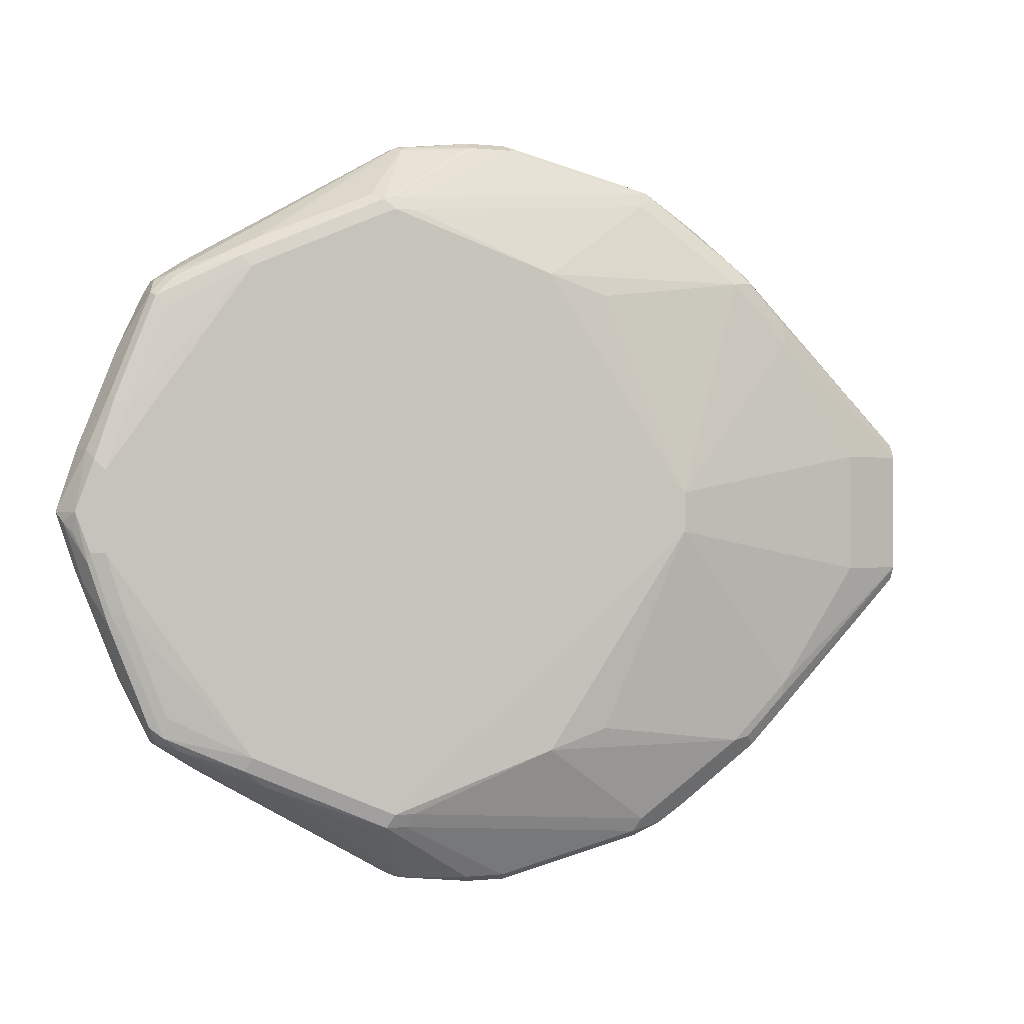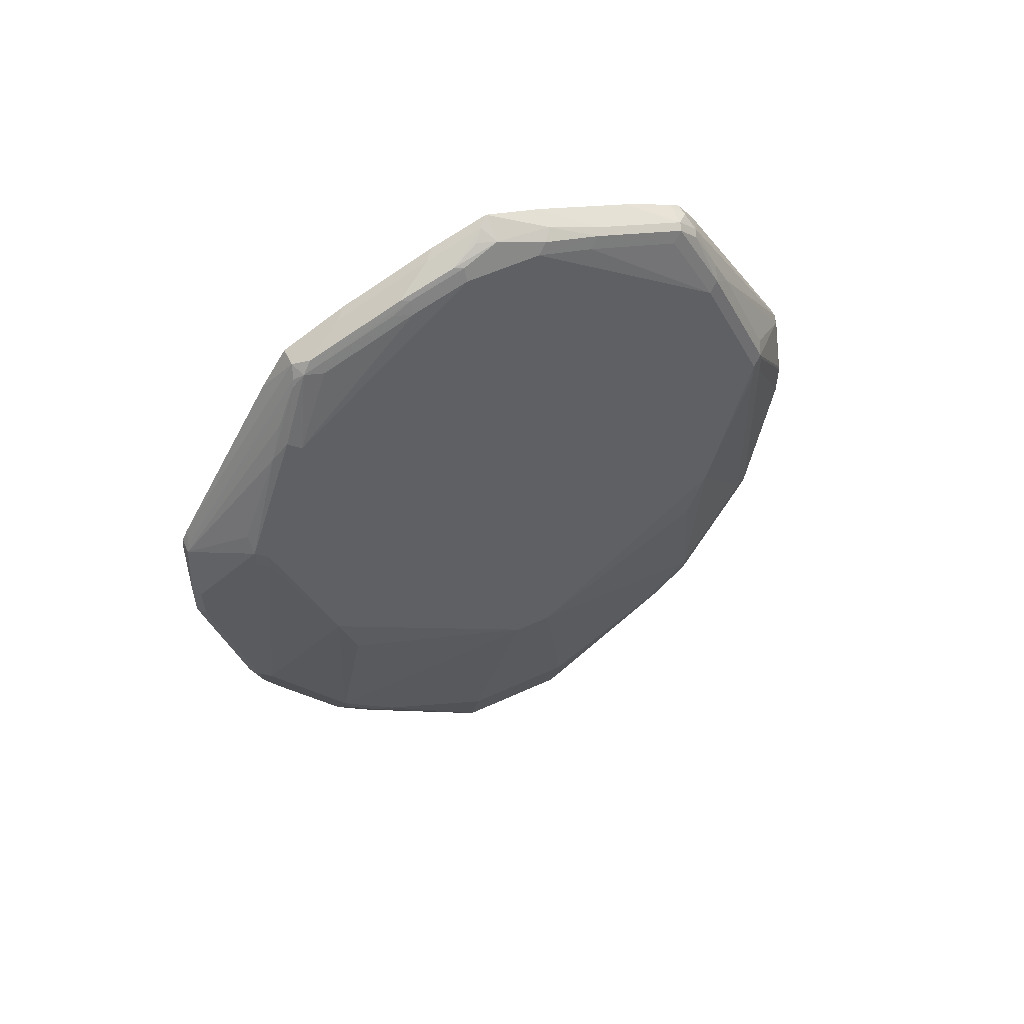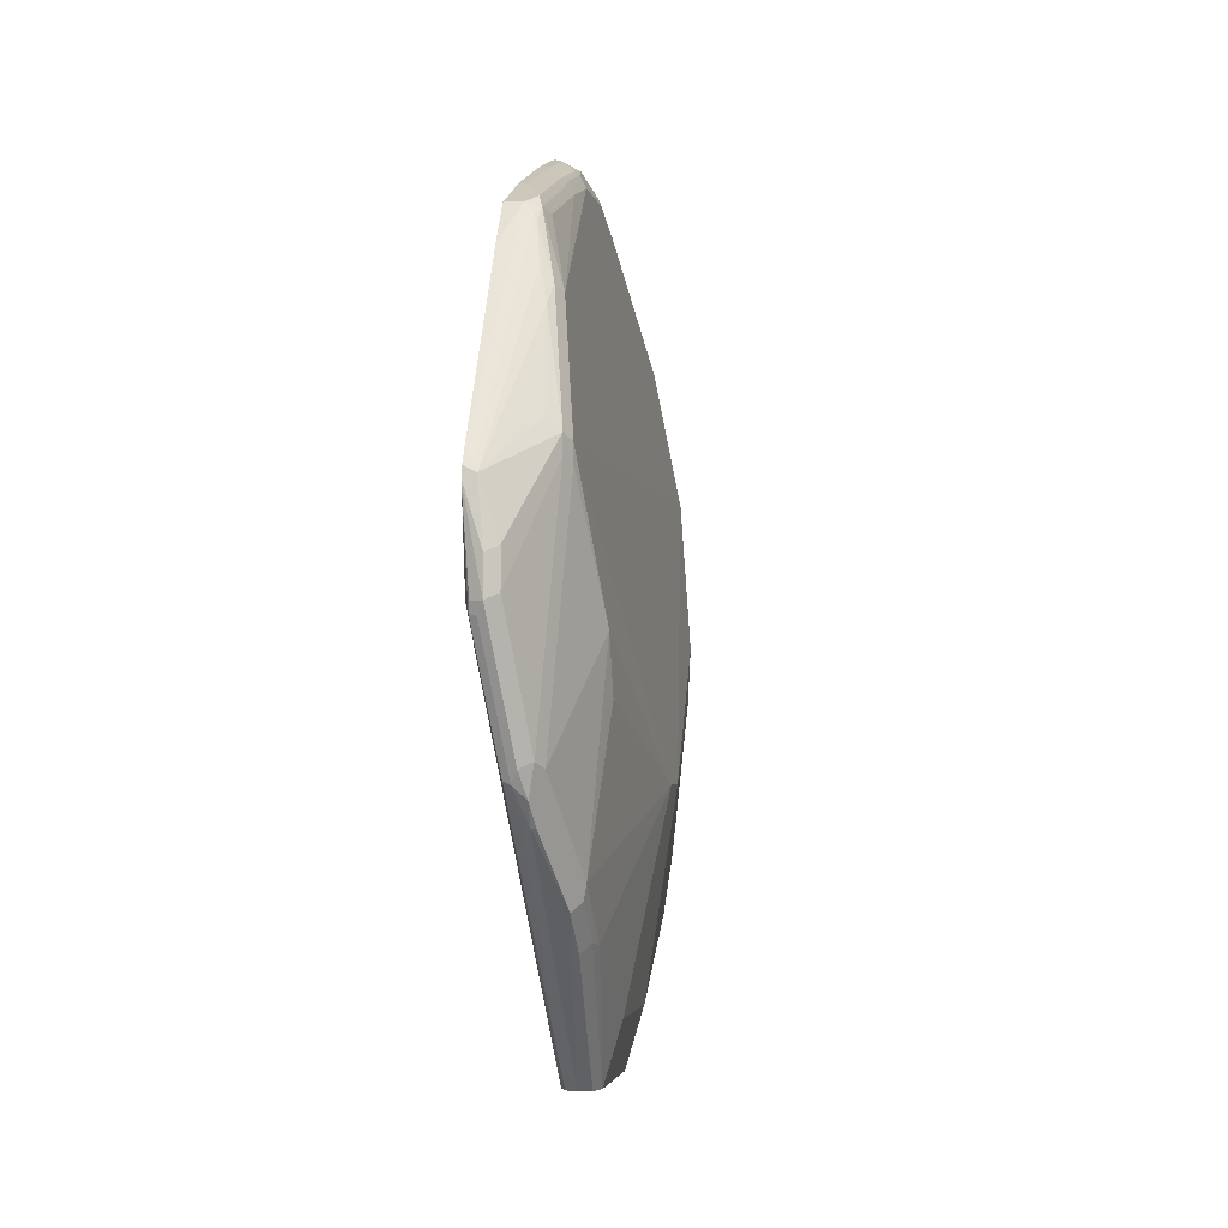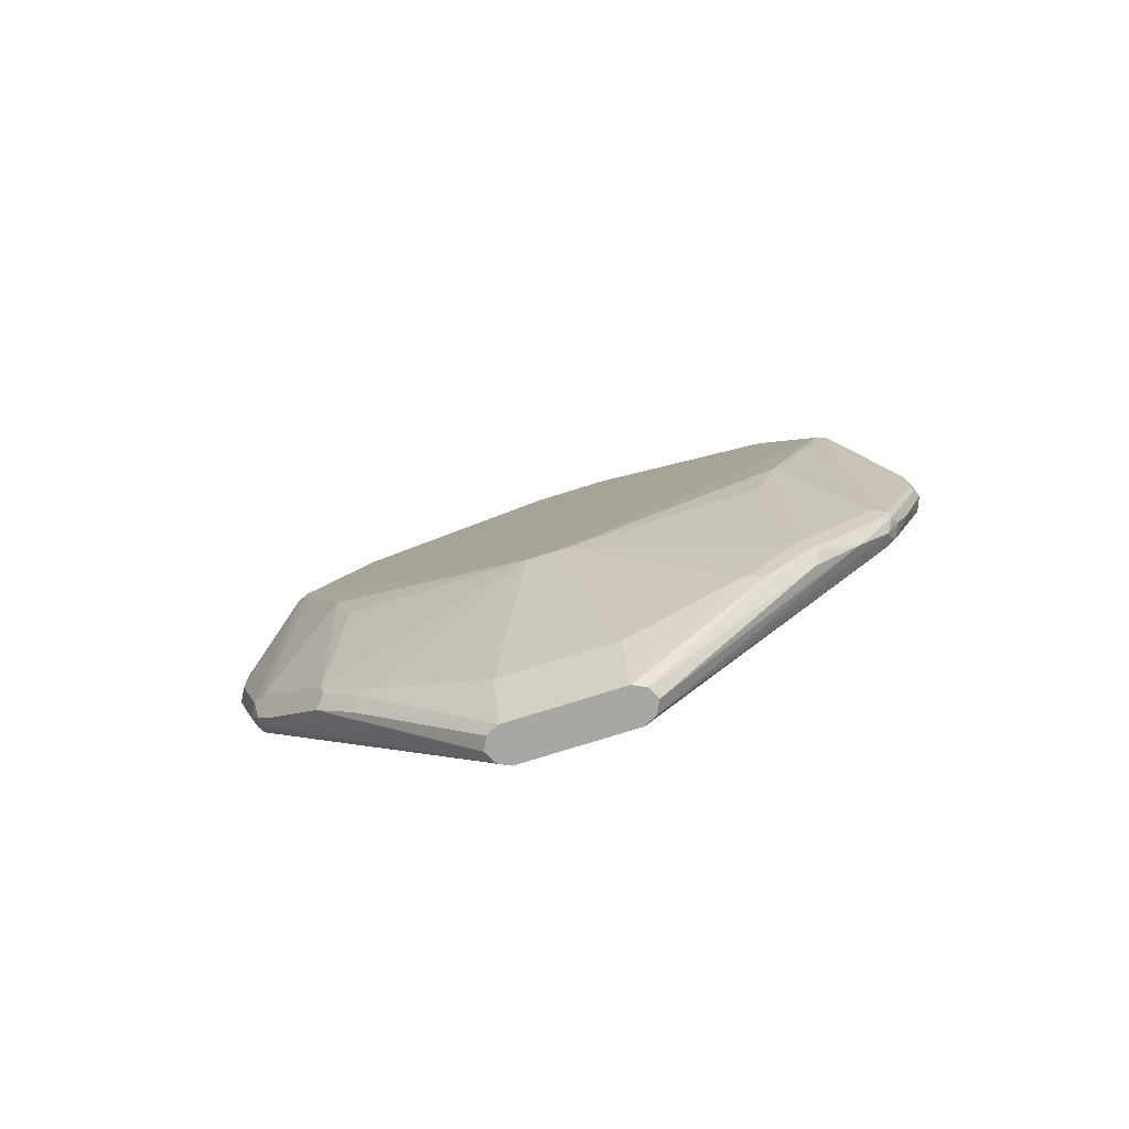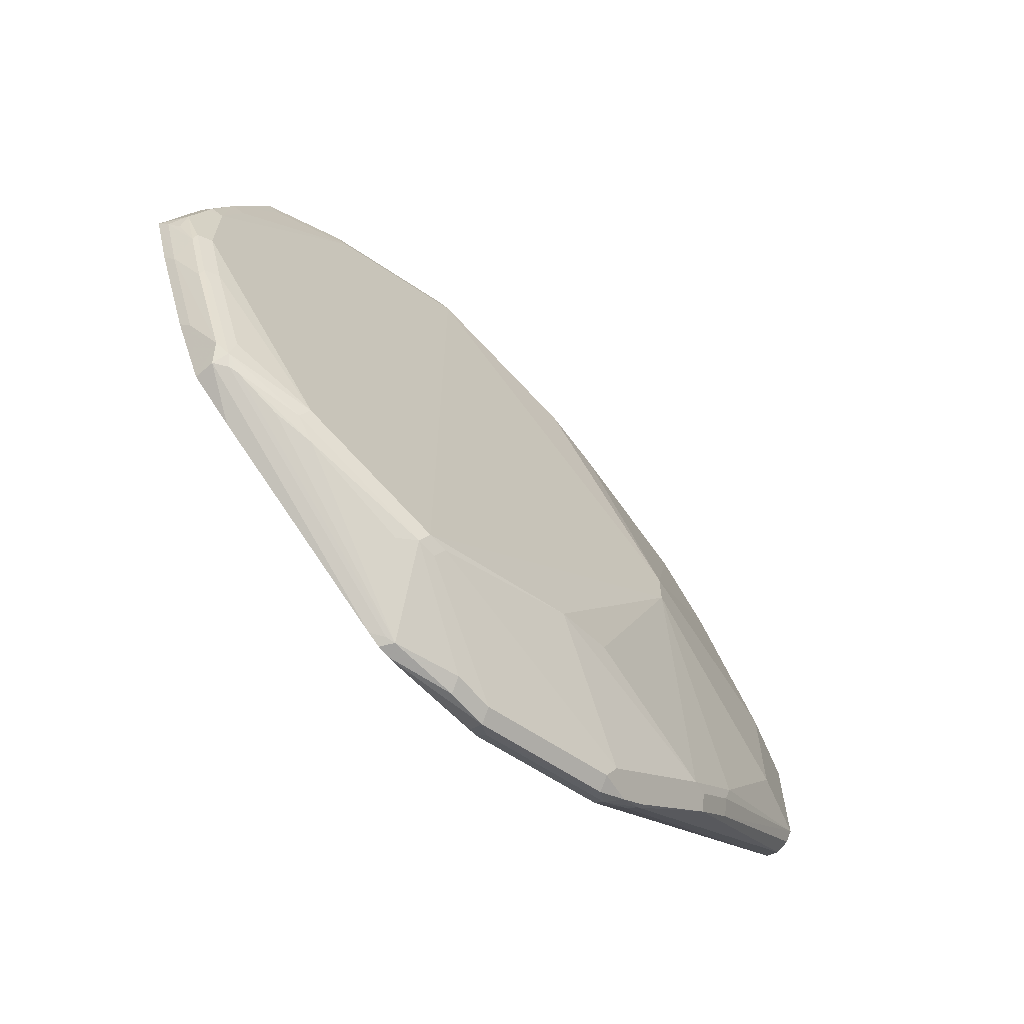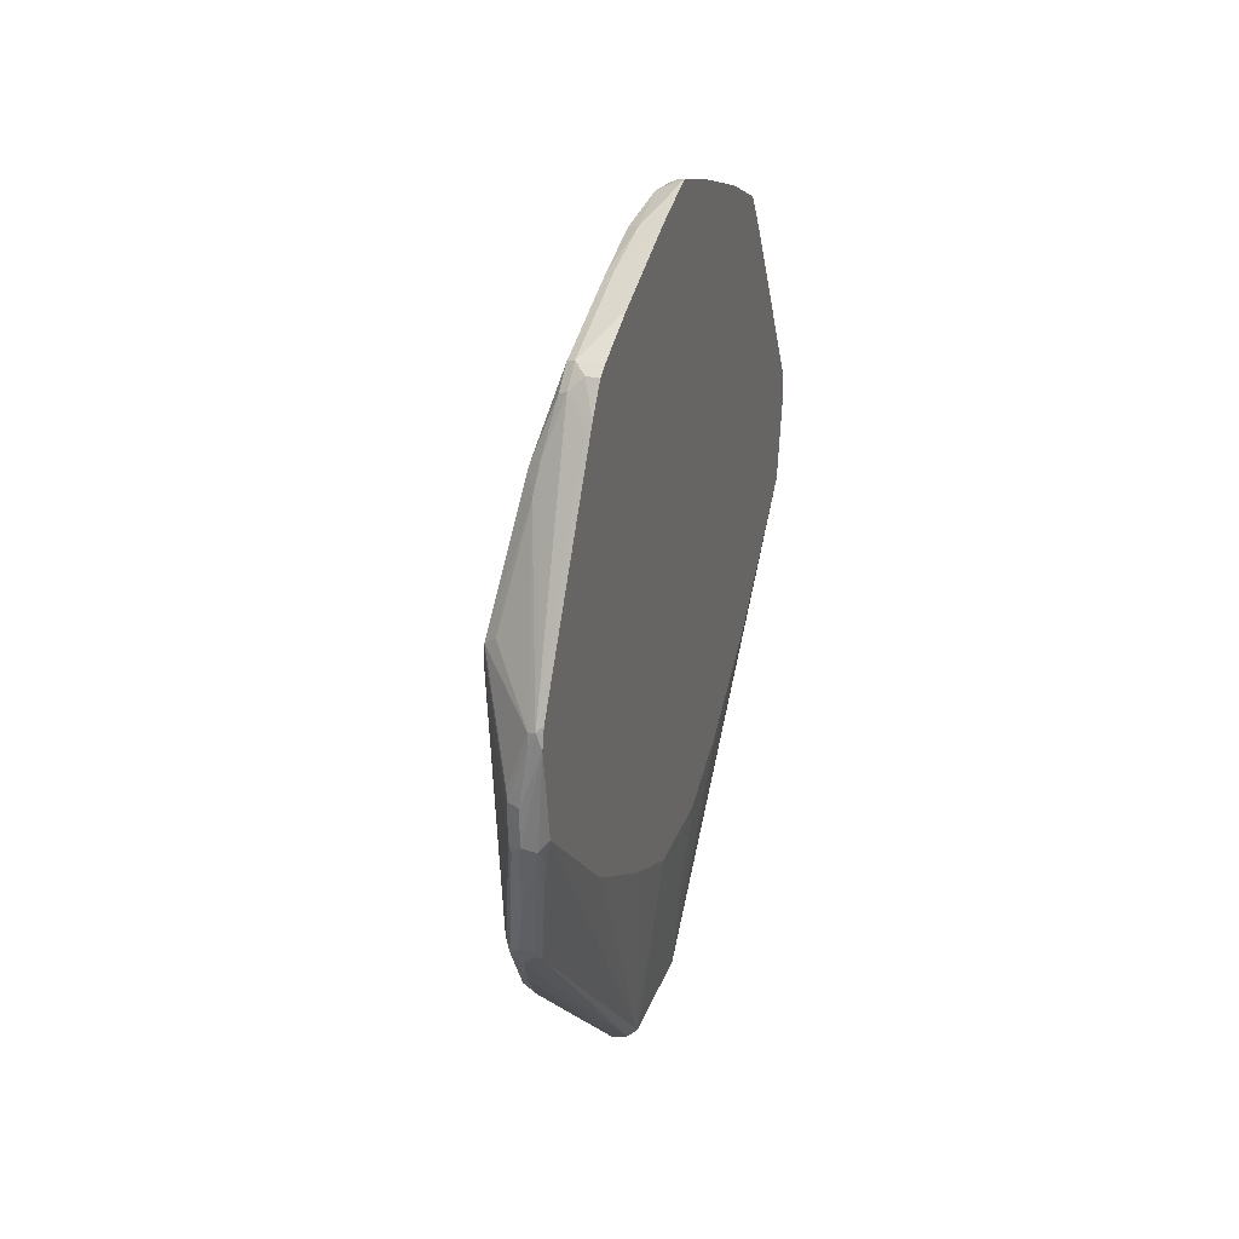
<metadata>
{"format":"obj","ext":"obj","renderer":"f3d","projection":"perspective","resolution":1024,"background":"white","views":[{"elev":-0.2,"azim":67.4,"up":"+Y"},{"elev":56.2,"azim":64.3,"up":"+Z"},{"elev":-2.8,"azim":10.4,"up":"+Z"},{"elev":-74.5,"azim":107.6,"up":"+Z"},{"elev":-65.6,"azim":40.6,"up":"+Y"},{"elev":29.9,"azim":-161.4,"up":"+Z"}]}
</metadata>
<code>
v 0.6283 0.3511 0.3696
v 0.61 0.3464 0.423
v 0.616 0.3449 0.4373
v 0.6222 0.3449 0.425
v 0.6406 0.3449 0.3696
v 0.6283 0.3511 0.3327
v 0.61 0.3464 0.4221
v 0.61 0.3437 0.4361
v 0.6237 0.3418 0.4343
v 0.61 0.3419 0.4434
v 0.61 0.228 0.6435
v 0.6145 0.231 0.6376
v 0.6345 0.2156 0.659
v 0.6491 0.2356 0.6098
v 0.6514 0.2495 0.582
v 0.6406 0.3449 0.3327
v 0.6422 0.3418 0.3788
v 0.6791 0.2864 0.4712
v 0.6776 0.2895 0.462
v 0.616 0.3449 0.3265
v 0.6376 0.3464 0.3234
v 0.6468 0.3141 0.2034
v 0.6376 0.328 0.2495
v 0.61 0.3329 0.3325
v 0.6676 0.291 0.4804
v 0.61 0.2094 0.6714
v 0.6222 0.2094 0.6714
v 0.6345 0.1971 0.6776
v 0.6422 0.2125 0.656
v 0.6607 0.231 0.6006
v 0.6776 0.2895 0.4435
v 0.6591 0.308 0.2034
v 0.656 0.3095 0.1941
v 0.6838 0.2772 0.462
v 0.6838 0.2772 0.4435
v 0.6145 0.3326 0.3119
v 0.61 0.3326 0.332
v 0.6345 0.308 0.1971
v 0.6468 0.3018 0.1787
v 0.61 0.1987 0.678
v 0.61 0.1481 0.7021
v 0.6345 0.1047 0.7146
v 0.6422 0.194 0.6745
v 0.6468 0.1848 0.6653
v 0.6653 0.2218 0.5913
v 0.6653 0.2956 0.2034
v 0.6607 0.298 0.1848
v 0.6791 0.224 0.09241
v 0.6745 0.2356 0.1017
v 0.656 0.2726 0.1387
v 0.6468 0.03691 0.7207
v 0.6838 -0.2772 0.462
v 0.7207 0.01842 0.1848
v 0.7022 0.2218 0.3142
v 0.6329 0.2956 0.1825
v 0.6283 0.2956 0.2034
v 0.6283 0.0554 -0.08012
v 0.61 0.2222 0.2214
v 0.6376 0.3049 0.1895
v 0.6345 0.06771 -0.08012
v 0.61 0.0554 0.7392
v 0.6306 0.0554 0.7346
v 0.6422 0.1016 0.7114
v 0.6468 0.09239 0.7022
v 0.6838 0.2218 0.1109
v 0.6838 0.2033 0.09241
v 0.6791 0.1871 0.05551
v 0.6591 0.06771 -0.08012
v 0.6653 0.2279 0.08626
v 0.6653 0.2471 0.1109
v 0.6468 0.07389 -0.08012
v 0.6468 -0.03691 0.7207
v 0.6422 0.04619 0.7299
v 0.6406 0.03691 0.733
v 0.6653 -0.2218 0.5913
v 0.6776 -0.2895 0.4681
v 0.6838 -0.2772 0.4435
v 0.7022 -0.2218 0.3142
v 0.7207 -0.01842 0.1848
v 0.6838 0.0554 -0.01846
v 0.6838 0.1663 0.05551
v 0.7022 0.2033 0.2588
v 0.6283 -0.0554 -0.08012
v 0.61 0.01828 0.1112
v 0.61 0.03684 0.1115
v 0.61 0.1108 0.1484
v 0.61 0.2061 0.2092
v 0.61 0.000275 0.7575
v 0.61 -0 0.7576
v 0.6345 -0 0.7453
v 0.6653 0.0554 -0.08012
v 0.6509 0.07183 -0.08012
v 0.6406 -0.03691 0.733
v 0.6406 -0.09239 0.7146
v 0.6468 -0.09239 0.7022
v 0.6468 -0.1848 0.6653
v 0.6422 -0.2033 0.6676
v 0.6591 -0.2341 0.5975
v 0.656 -0.2495 0.5775
v 0.6653 -0.291 0.4827
v 0.6222 -0.3449 0.4312
v 0.6406 -0.3449 0.3757
v 0.6776 -0.2895 0.4496
v 0.6653 -0.2956 0.2034
v 0.6838 -0.2218 0.1109
v 0.7022 -0.2033 0.2588
v 0.6838 -0.2033 0.09241
v 0.6838 -0.1663 0.05551
v 0.6838 -0.0554 -0.01846
v 0.61 -0.1286 0.1486
v 0.61 -0.05472 0.1116
v 0.61 -0.03664 0.1112
v 0.6345 -0.06771 -0.08012
v 0.6329 -0.3049 0.1941
v 0.6283 -0.2956 0.2034
v 0.61 -0.3329 0.3324
v 0.61 -0.2233 0.2202
v 0.61 -0.0001375 0.7576
v 0.6191 -0.009211 0.753
v 0.6283 -0.01842 0.7461
v 0.6376 -0.04619 0.7346
v 0.6653 -0.0554 -0.08012
v 0.6376 -0.1016 0.716
v 0.6376 -0.194 0.6791
v 0.6422 -0.1109 0.7045
v 0.6283 -0.2094 0.6714
v 0.6376 -0.2125 0.6606
v 0.6406 -0.2156 0.6529
v 0.6468 -0.2356 0.6121
v 0.6191 -0.3418 0.4389
v 0.61 -0.3388 0.4494
v 0.61 -0.3449 0.4372
v 0.61 -0.3462 0.426
v 0.6283 -0.3511 0.3696
v 0.6406 -0.3449 0.3387
v 0.6591 -0.308 0.2095
v 0.653 -0.3018 0.1787
v 0.656 -0.2864 0.1571
v 0.6807 -0.2187 0.09553
v 0.6807 -0.1817 0.05854
v 0.6468 -0.07389 -0.08012
v 0.6514 -0.2864 0.1571
v 0.6445 -0.291 0.1664
v 0.6406 -0.308 0.191
v 0.6145 -0.3418 0.3234
v 0.61 -0.346 0.4197
v 0.61 -0.05554 0.7391
v 0.6191 -0.06461 0.7346
v 0.6591 -0.06771 -0.08012
v 0.6714 -0.191 0.04936
v 0.6191 -0.1571 0.6976
v 0.61 -0.2094 0.6714
v 0.61 -0.2094 0.6713
v 0.61 -0.2356 0.6304
v 0.61 -0.3462 0.423
v 0.6283 -0.3511 0.3327
v 0.6468 -0.3141 0.2034
v 0.6714 -0.2279 0.08626
v 0.653 -0.0708 -0.08012
v 0.6222 -0.3449 0.3204
v 0.616 -0.3449 0.3327
v 0.61 -0.1478 0.7022
v 0.61 -0.1602 0.696
f 76 100 101
f 79 108 109
f 79 107 108
f 80 122 91
f 79 105 107
f 79 106 105
f 80 109 122
f 77 104 78
f 78 105 106
f 78 104 105
f 77 136 104
f 76 135 103
f 80 91 81
f 76 102 135
f 76 101 102
f 78 106 79
f 83 110 111
f 90 121 93
f 83 113 114
f 95 97 96
f 95 125 97
f 76 99 100
f 94 121 123
f 94 125 95
f 94 97 125
f 94 124 97
f 94 123 124
f 93 121 94
f 90 120 121
f 90 119 120
f 90 118 119
f 89 118 90
f 83 117 110
f 83 116 117
f 83 115 116
f 83 114 115
f 83 111 112
f 76 98 99
f 57 141 113
f 75 96 97
f 57 113 83
f 57 159 141
f 57 149 159
f 57 122 149
f 57 91 122
f 57 68 91
f 57 92 68
f 57 83 112
f 57 71 92
f 55 57 56
f 55 60 57
f 54 82 65
f 53 82 54
f 53 65 82
f 97 124 126
f 53 66 65
f 57 60 71
f 57 112 84
f 57 84 85
f 57 85 86
f 75 95 96
f 72 95 75
f 72 94 95
f 72 93 94
f 69 92 71
f 68 92 69
f 67 91 68
f 67 81 91
f 66 81 67
f 62 73 63
f 62 74 73
f 62 90 74
f 62 89 90
f 62 88 89
f 61 88 62
f 57 87 58
f 57 86 87
f 75 97 98
f 97 126 127
f 135 156 157
f 97 128 98
f 138 158 139
f 138 142 158
f 137 142 138
f 137 144 142
f 137 157 144
f 136 157 137
f 135 157 136
f 139 158 140
f 133 156 134
f 126 130 127
f 126 131 130
f 126 154 131
f 126 153 154
f 126 152 153
f 124 148 151
f 124 152 126
f 133 155 156
f 124 151 152
f 140 158 150
f 141 159 158
f 53 81 66
f 156 160 157
f 156 161 160
f 155 161 156
f 151 163 152
f 151 162 163
f 149 158 159
f 141 158 142
f 149 150 158
f 147 162 151
f 146 161 155
f 145 161 146
f 145 160 161
f 144 160 145
f 144 157 160
f 142 144 143
f 147 151 148
f 123 148 124
f 122 150 149
f 122 140 150
f 104 136 137
f 103 135 136
f 102 156 135
f 102 134 156
f 101 127 130
f 101 128 127
f 101 129 128
f 104 137 138
f 101 134 102
f 101 132 133
f 101 131 132
f 101 130 131
f 99 101 100
f 99 129 101
f 99 128 129
f 98 128 99
f 101 133 134
f 104 138 105
f 105 138 139
f 105 139 107
f 121 148 123
f 119 121 120
f 119 148 121
f 118 148 119
f 118 147 148
f 116 145 146
f 115 145 116
f 114 145 115
f 114 144 145
f 114 143 144
f 113 143 114
f 113 142 143
f 113 141 142
f 108 122 109
f 108 140 122
f 107 139 140
f 107 140 108
f 97 127 128
f 53 80 81
f 77 103 136
f 53 79 109
f 6 16 21
f 6 20 7
f 5 31 16
f 5 19 31
f 5 18 19
f 5 17 18
f 5 9 17
f 6 21 33
f 4 9 5
f 3 14 15
f 3 13 14
f 3 12 13
f 3 11 12
f 3 10 11
f 3 8 10
f 3 9 4
f 3 15 9
f 6 33 22
f 6 22 23
f 6 23 20
f 16 33 21
f 16 32 33
f 16 31 32
f 15 18 25
f 15 30 18
f 14 30 15
f 14 29 30
f 13 29 14
f 13 28 29
f 13 27 28
f 11 13 12
f 11 27 13
f 11 26 27
f 9 18 17
f 9 25 18
f 9 15 25
f 7 20 24
f 2 8 3
f 18 34 35
f 2 10 8
f 2 26 11
f 2 112 111
f 2 84 112
f 2 85 84
f 2 86 85
f 2 87 86
f 2 58 87
f 2 37 58
f 2 111 110
f 2 24 37
f 1 7 2
f 1 6 7
f 1 16 6
f 1 4 5
f 1 3 4
f 1 2 3
f 53 109 80
f 2 7 24
f 2 110 117
f 2 117 116
f 2 116 146
f 2 40 26
f 2 41 40
f 2 61 41
f 2 88 61
f 2 89 88
f 2 118 89
f 2 147 118
f 2 162 147
f 2 163 162
f 2 152 163
f 2 153 152
f 2 154 153
f 2 131 154
f 2 132 131
f 2 133 132
f 2 155 133
f 2 146 155
f 2 11 10
f 18 35 31
f 1 5 16
f 18 30 34
f 48 66 67
f 48 65 66
f 47 65 48
f 46 54 65
f 46 65 47
f 45 64 51
f 44 64 45
f 48 67 68
f 44 63 64
f 42 62 63
f 42 61 62
f 41 61 42
f 39 60 55
f 39 50 60
f 39 55 59
f 38 59 55
f 43 63 44
f 48 68 69
f 48 69 49
f 49 69 70
f 18 31 19
f 52 77 78
f 52 78 79
f 52 76 103
f 52 98 76
f 52 75 98
f 52 72 75
f 51 93 72
f 51 90 93
f 51 74 90
f 51 73 74
f 51 63 73
f 51 64 63
f 50 71 60
f 50 69 71
f 50 70 69
f 49 70 50
f 38 39 59
f 37 57 58
f 52 103 77
f 37 55 56
f 30 43 44
f 29 43 30
f 28 43 29
f 28 63 43
f 28 42 63
f 28 41 42
f 28 40 41
f 30 44 45
f 27 40 28
f 22 38 23
f 22 39 38
f 22 33 39
f 20 55 36
f 20 38 55
f 20 37 24
f 37 56 57
f 26 40 27
f 30 45 34
f 20 23 38
f 31 46 32
f 36 55 37
f 31 35 46
f 35 54 46
f 34 54 35
f 34 53 54
f 34 79 53
f 34 52 79
f 34 72 52
f 20 36 37
f 34 45 51
f 34 51 72
f 33 50 39
f 33 49 50
f 33 48 49
f 33 47 48
f 32 47 33
f 32 46 47

</code>
